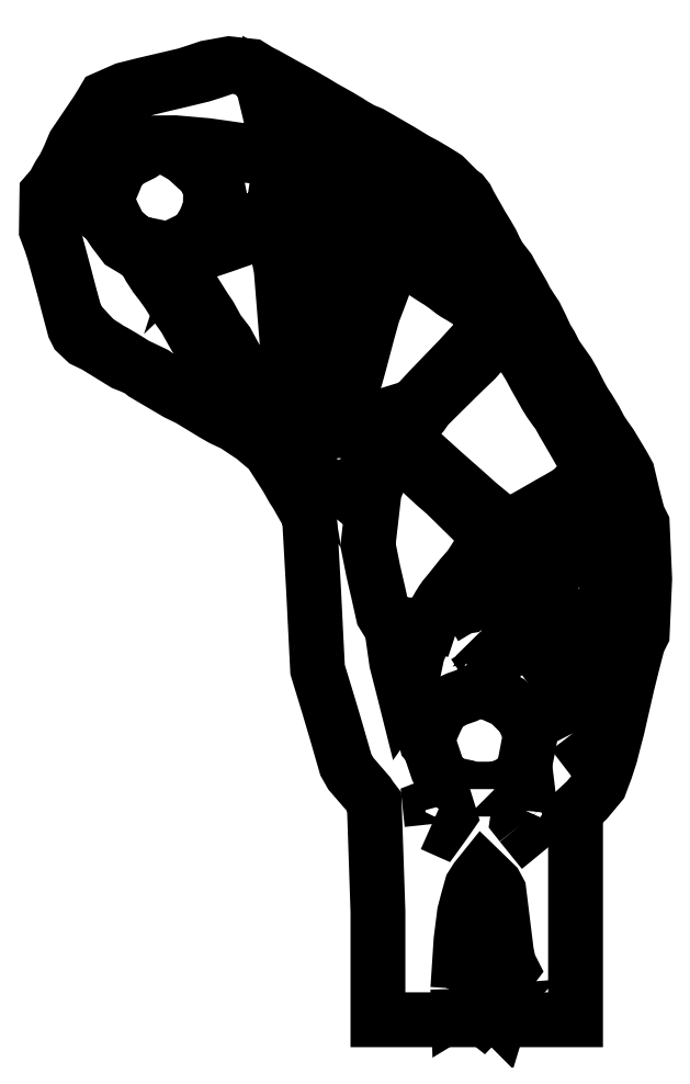
<metadata>
{"format":"dxf","ext":"dxf","renderer":"ezdxf+matplotlib","layout":"modelspace","background":"white","min_lineweight":24,"dpi":150}
</metadata>
<code>
0
SECTION
2
ENTITIES
0
LWPOLYLINE
8
Layer_1
90
148
70
0
10
49.56
20
-6.539
30
0
10
49.56
20
3.169
30
0
10
50.59
20
4.127
30
0
10
51.62
20
5.356
30
0
10
51.84
20
5.627
30
0
10
52.35
20
6.98
30
0
10
52.79
20
8.333
30
0
10
53.1
20
9.574
30
0
10
53.43
20
10.81
30
0
10
53.89
20
12.84
30
0
10
54.36
20
14.87
30
0
10
54.83
20
16.79
30
0
10
55.33
20
18.71
30
0
10
55.52
20
19.16
30
0
10
55.75
20
19.61
30
0
10
55.98
20
24.68
30
0
10
55.75
20
29.76
30
0
10
55.52
20
30.21
30
0
10
55.33
20
30.66
30
0
10
54.83
20
32.57
30
0
10
54.38
20
34.49
30
0
10
53.95
20
35.28
30
0
10
53.47
20
36.07
30
0
10
53.13
20
36.63
30
0
10
52.79
20
37.2
30
0
10
52.31
20
37.87
30
0
10
51.86
20
38.55
30
0
10
51.39
20
39.44
30
0
10
50.78
20
40.45
30
0
10
50.47
20
40.91
30
0
10
50.26
20
41.26
30
0
10
49.9
20
41.91
30
0
10
49.31
20
43.08
30
0
10
48.87
20
43.85
30
0
10
47.71
20
45.49
30
0
10
47.22
20
46.45
30
0
10
46.81
20
47.12
30
0
10
46.34
20
48.13
30
0
10
45.84
20
49.15
30
0
10
45.39
20
49.82
30
0
10
44.96
20
50.5
30
0
10
44.63
20
51.16
30
0
10
44.17
20
51.93
30
0
10
43.71
20
52.74
30
0
10
43.34
20
53.43
30
0
10
42.9
20
54
30
0
10
42.47
20
54.56
30
0
10
42.1
20
55.24
30
0
10
41.78
20
55.91
30
0
10
41.33
20
56.7
30
0
10
40.84
20
57.49
30
0
10
40.36
20
58.34
30
0
10
39.77
20
59.36
30
0
10
39.46
20
59.98
30
0
10
39.12
20
60.42
30
0
10
38.77
20
60.67
30
0
10
37.45
20
62
30
0
10
37.17
20
62.18
30
0
10
36.36
20
62.68
30
0
10
35.56
20
63.15
30
0
10
34.74
20
63.58
30
0
10
33.26
20
64.48
30
0
10
31.92
20
65.26
30
0
10
31.11
20
65.74
30
0
10
30.54
20
66.06
30
0
10
29.77
20
66.37
30
0
10
28.95
20
66.83
30
0
10
28.45
20
67.16
30
0
10
27.64
20
67.64
30
0
10
26.84
20
68.09
30
0
10
26.04
20
68.54
30
0
10
25.24
20
69.03
30
0
10
24.9
20
69.22
30
0
10
24.39
20
69.52
30
0
10
23.34
20
70.1
30
0
10
22.48
20
70.57
30
0
10
21.68
20
71.02
30
0
10
20.88
20
71.47
30
0
10
20.21
20
71.81
30
0
10
19.4
20
72.31
30
0
10
17.39
20
72.52
30
0
10
15.38
20
72.16
30
0
10
14.27
20
71.79
30
0
10
13.31
20
71.48
30
0
10
11.36
20
71.02
30
0
10
9.405
20
70.56
30
0
10
7.685
20
70.13
30
0
10
5.824
20
69.31
30
0
10
5.502
20
68.77
30
0
10
5.08
20
68.09
30
0
10
4.624
20
67.41
30
0
10
4.274
20
66.89
30
0
10
3.003
20
65.02
30
0
10
2.504
20
63.83
30
0
10
2.055
20
62.9
30
0
10
1.585
20
62.17
30
0
10
1.041
20
61.16
30
0
10
0.4573
20
60.49
30
0
10
0.4061
20
57.07
30
0
10
0.82
20
55.96
30
0
10
1.129
20
55.01
30
0
10
1.589
20
53.32
30
0
10
2.053
20
51.63
30
0
10
2.522
20
49.82
30
0
10
3.006
20
48.02
30
0
10
3.252
20
47.53
30
0
10
4.009
20
46.82
30
0
10
4.976
20
46.35
30
0
10
6.652
20
45.32
30
0
10
7.638
20
44.71
30
0
10
8.391
20
44.41
30
0
10
9.093
20
44.07
30
0
10
9.509
20
43.74
30
0
10
10.46
20
43.17
30
0
10
11.41
20
42.61
30
0
10
11.7
20
42.43
30
0
10
12.55
20
41.95
30
0
10
13.69
20
41.39
30
0
10
15.25
20
40.45
30
0
10
15.98
20
40
30
0
10
16.75
20
39.56
30
0
10
17.86
20
39.04
30
0
10
19.63
20
37.87
30
0
10
21.11
20
36.62
30
0
10
21.51
20
36.02
30
0
10
22.71
20
34.14
30
0
10
23.32
20
33.07
30
0
10
23.63
20
32.6
30
0
10
24.09
20
31.78
30
0
10
24.55
20
30.98
30
0
10
24.83
20
30.6
30
0
10
25.24
20
23.47
30
0
10
25.6
20
16.27
30
0
10
26.15
20
14.48
30
0
10
26.64
20
12.84
30
0
10
26.98
20
11.72
30
0
10
27.31
20
10.59
30
0
10
27.76
20
9.01
30
0
10
28.22
20
7.431
30
0
10
28.69
20
6.603
30
0
10
30.32
20
4.725
30
0
10
30.51
20
4.411
30
0
10
30.86
20
3.967
30
0
10
31.2
20
-6.204
30
0
10
31.2
20
-16.25
30
0
10
40.38
20
-16.25
30
0
10
49.56
20
-16.25
30
0
10
49.56
20
-6.539
30
0
0
LWPOLYLINE
8
Layer_1
90
6
70
0
10
42.21
20
-15.67
30
0
10
41.87
20
-15.2
30
0
10
42.54
20
-13.77
30
0
10
42.9
20
-14.89
30
0
10
42.56
20
-16.02
30
0
10
42.21
20
-15.67
30
0
0
LWPOLYLINE
8
Layer_1
90
4
70
0
10
40.42
20
-15.63
30
0
10
41.36
20
-15.56
30
0
10
40.91
20
-16.02
30
0
10
40.42
20
-15.63
30
0
0
LWPOLYLINE
8
Layer_1
90
20
70
0
10
38.62
20
-13.37
30
0
10
38.92
20
-8.861
30
0
10
39.24
20
-6.324
30
0
10
39.57
20
-5.084
30
0
10
39.91
20
-3.843
30
0
10
40.34
20
-3.167
30
0
10
40.88
20
-2.498
30
0
10
42.11
20
-3.688
30
0
10
42.44
20
-4.294
30
0
10
43.13
20
-9.94
30
0
10
43.36
20
-11.06
30
0
10
43.59
20
-11.51
30
0
10
43.25
20
-11.96
30
0
10
42.9
20
-12.17
30
0
10
42.2
20
-12.53
30
0
10
41.37
20
-13
30
0
10
40.98
20
-13.31
30
0
10
39.46
20
-14.85
30
0
10
38.68
20
-15.33
30
0
10
38.62
20
-13.37
30
0
0
LWPOLYLINE
8
Layer_1
90
7
70
0
10
44.51
20
1.891
30
0
10
44.16
20
2.327
30
0
10
44.4
20
3.967
30
0
10
45.18
20
4.5
30
0
10
45.51
20
1.829
30
0
10
44.94
20
1.357
30
0
10
44.51
20
1.891
30
0
0
LWPOLYLINE
8
Layer_1
90
7
70
0
10
36.22
20
1.925
30
0
10
36.05
20
3.549
30
0
10
37.43
20
4.085
30
0
10
37.86
20
2.707
30
0
10
37.38
20
2.019
30
0
10
37.05
20
1.556
30
0
10
36.22
20
1.925
30
0
0
LWPOLYLINE
8
Layer_1
90
29
70
0
10
39.5
20
5.171
30
0
10
39.15
20
5.403
30
0
10
38.03
20
5.639
30
0
10
37.03
20
6.427
30
0
10
36.74
20
6.98
30
0
10
36.02
20
9.119
30
0
10
35.73
20
9.464
30
0
10
35.69
20
9.633
30
0
10
36.24
20
10.87
30
0
10
36.72
20
11.94
30
0
10
36.98
20
12.44
30
0
10
37.74
20
13.17
30
0
10
38.54
20
13.54
30
0
10
39.4
20
13.85
30
0
10
40.15
20
14.21
30
0
10
40.72
20
14.42
30
0
10
41.3
20
14.22
30
0
10
42.1
20
13.87
30
0
10
42.9
20
13.51
30
0
10
43.3
20
13.29
30
0
10
44.65
20
11.97
30
0
10
44.96
20
11.26
30
0
10
45.4
20
10.36
30
0
10
44.8
20
7.246
30
0
10
44.51
20
6.423
30
0
10
43.36
20
5.627
30
0
10
42.21
20
5.17
30
0
10
39.5
20
5.172
30
0
10
39.5
20
5.171
30
0
0
LWPOLYLINE
8
Layer_1
90
18
70
0
10
49.32
20
10.36
30
0
10
48.83
20
11.32
30
0
10
48.34
20
12.42
30
0
10
48.01
20
14.84
30
0
10
47.69
20
17.13
30
0
10
47.49
20
18.83
30
0
10
47.49
20
20.53
30
0
10
49.84
20
20.46
30
0
10
52.19
20
20.4
30
0
10
52.11
20
19.27
30
0
10
51.84
20
18.03
30
0
10
51.37
20
15.94
30
0
10
50.91
20
13.97
30
0
10
50.58
20
12.73
30
0
10
50.25
20
11.49
30
0
10
49.9
20
10.53
30
0
10
49.62
20
9.968
30
0
10
49.32
20
10.36
30
0
0
LWPOLYLINE
8
Layer_1
90
13
70
0
10
33.5
20
14.77
30
0
10
33.3
20
15.55
30
0
10
32.93
20
16.96
30
0
10
32.65
20
18.99
30
0
10
33.21
20
19.61
30
0
10
34.63
20
19.46
30
0
10
35.2
20
18.62
30
0
10
34.87
20
17.8
30
0
10
34.52
20
16.17
30
0
10
34.16
20
14.65
30
0
10
33.95
20
14.18
30
0
10
33.72
20
13.86
30
0
10
33.5
20
14.77
30
0
0
LWPOLYLINE
8
Layer_1
90
4
70
0
10
41.32
20
14.85
30
0
10
41.63
20
15.41
30
0
10
41.92
20
14.65
30
0
10
41.32
20
14.85
30
0
0
LWPOLYLINE
8
Layer_1
90
9
70
0
10
39.4
20
15.1
30
0
10
40.08
20
15.55
30
0
10
40.38
20
15.89
30
0
10
40.72
20
16.23
30
0
10
41.07
20
15.89
30
0
10
40.72
20
15.55
30
0
10
40.38
20
15.23
30
0
10
39.98
20
14.8
30
0
10
39.4
20
15.1
30
0
0
LWPOLYLINE
8
Layer_1
90
10
70
0
10
44.57
20
15.77
30
0
10
44.28
20
16.23
30
0
10
43.97
20
16.75
30
0
10
43.37
20
17.8
30
0
10
43.85
20
19.49
30
0
10
44.59
20
18.92
30
0
10
44.74
20
17.66
30
0
10
44.97
20
17.13
30
0
10
45.2
20
16.23
30
0
10
44.57
20
15.77
30
0
0
LWPOLYLINE
8
Layer_1
90
10
70
0
10
40.84
20
20.22
30
0
10
40.38
20
20.99
30
0
10
43.41
20
23.78
30
0
10
43.9
20
23.05
30
0
10
44.31
20
22.31
30
0
10
44.05
20
21.3
30
0
10
43.59
20
20.96
30
0
10
42.79
20
20.48
30
0
10
41.98
20
20.01
30
0
10
40.84
20
20.22
30
0
0
LWPOLYLINE
8
Layer_1
90
27
70
0
10
32.84
20
20.51
30
0
10
31.96
20
20.96
30
0
10
31.68
20
21.41
30
0
10
31.23
20
23.44
30
0
10
30.76
20
25.47
30
0
10
30.28
20
27.85
30
0
10
30.86
20
32.83
30
0
10
31.2
20
33.7
30
0
10
31.51
20
34.53
30
0
10
31.98
20
35.48
30
0
10
32.48
20
36.46
30
0
10
33.38
20
36.21
30
0
10
34.14
20
35.62
30
0
10
36.49
20
33.44
30
0
10
37.5
20
32.57
30
0
10
41.53
20
28.61
30
0
10
40.09
20
26.36
30
0
10
39.69
20
25.75
30
0
10
38.94
20
24.9
30
0
10
37.92
20
23.61
30
0
10
37.4
20
22.99
30
0
10
37.17
20
22.66
30
0
10
36.85
20
22.16
30
0
10
36.25
20
21.1
30
0
10
35.96
20
20.23
30
0
10
34.79
20
20.37
30
0
10
32.84
20
20.51
30
0
0
LWPOLYLINE
8
Layer_1
90
13
70
0
10
47.07
20
21.81
30
0
10
46.81
20
22.31
30
0
10
46.23
20
25.48
30
0
10
46.93
20
25.7
30
0
10
47.49
20
25.9
30
0
10
48.92
20
26.27
30
0
10
50.47
20
26.6
30
0
10
51.56
20
26.93
30
0
10
52.54
20
27.09
30
0
10
52.54
20
24.29
30
0
10
52.38
20
21.33
30
0
10
49.68
20
21.24
30
0
10
47.07
20
21.81
30
0
0
LWPOLYLINE
8
Layer_1
90
8
70
0
10
38.77
20
22.05
30
0
10
39.17
20
22.72
30
0
10
40.03
20
23.78
30
0
10
42.77
20
26.3
30
0
10
42.54
20
24.99
30
0
10
41.56
20
24.04
30
0
10
39.46
20
22.16
30
0
10
38.77
20
22.05
30
0
0
LWPOLYLINE
8
Layer_1
90
22
70
0
10
45.22
20
26.8
30
0
10
44.63
20
27.7
30
0
10
44.26
20
28.18
30
0
10
44.05
20
28.52
30
0
10
44.39
20
28.85
30
0
10
44.74
20
29.05
30
0
10
45.48
20
29.55
30
0
10
46.4
20
30.12
30
0
10
47.24
20
30.54
30
0
10
48.04
20
31.01
30
0
10
48.49
20
31.33
30
0
10
48.94
20
31.65
30
0
10
49.75
20
32.12
30
0
10
50.56
20
32.59
30
0
10
51.62
20
32.46
30
0
10
51.81
20
32.01
30
0
10
52.54
20
28.25
30
0
10
51.51
20
27.83
30
0
10
50.47
20
27.51
30
0
10
48.41
20
27.06
30
0
10
46.34
20
26.58
30
0
10
45.22
20
26.8
30
0
0
LWPOLYLINE
8
Layer_1
90
45
70
0
10
42.76
20
29.86
30
0
10
42.14
20
30.34
30
0
10
40.49
20
31.7
30
0
10
39.15
20
32.91
30
0
10
37.29
20
34.55
30
0
10
35.01
20
36.61
30
0
10
34.41
20
37.32
30
0
10
34.07
20
37.73
30
0
10
34.53
20
39.13
30
0
10
35.33
20
40.02
30
0
10
35.73
20
40.61
30
0
10
36.51
20
41.39
30
0
10
37.77
20
42.64
30
0
10
39.03
20
43.88
30
0
10
40.23
20
45.03
30
0
10
41.07
20
45.98
30
0
10
42.66
20
47.57
30
0
10
43.82
20
46.5
30
0
10
44.16
20
46.07
30
0
10
44.51
20
45.62
30
0
10
44.84
20
45.18
30
0
10
45.31
20
44.4
30
0
10
45.76
20
43.57
30
0
10
46.33
20
42.55
30
0
10
46.8
20
41.71
30
0
10
47.23
20
41.03
30
0
10
47.71
20
40.35
30
0
10
47.95
20
40.05
30
0
10
48.41
20
39.23
30
0
10
48.87
20
38.44
30
0
10
49.33
20
37.64
30
0
10
49.93
20
36.59
30
0
10
50.24
20
36.07
30
0
10
50.58
20
35.45
30
0
10
51
20
34.68
30
0
10
49.19
20
32.91
30
0
10
48.73
20
32.59
30
0
10
47.91
20
32.12
30
0
10
47.11
20
31.66
30
0
10
46.34
20
31.22
30
0
10
45.57
20
30.78
30
0
10
44.77
20
30.33
30
0
10
43.96
20
29.85
30
0
10
42.76
20
29.86
30
0
10
42.76
20
29.86
30
0
0
LWPOLYLINE
8
Layer_1
90
14
70
0
10
28.47
20
35.84
30
0
10
28.68
20
39
30
0
10
28.9
20
39.09
30
0
10
30.08
20
38.68
30
0
10
31.26
20
38.53
30
0
10
31.11
20
37.48
30
0
10
30.76
20
36.31
30
0
10
30.3
20
35.22
30
0
10
29.83
20
34.27
30
0
10
29.47
20
33.48
30
0
10
29.11
20
32.69
30
0
10
28.88
20
32.29
30
0
10
28.68
20
32.46
30
0
10
28.47
20
35.84
30
0
0
LWPOLYLINE
8
Layer_1
90
41
70
0
10
22.6
20
37.87
30
0
10
22.12
20
38.64
30
0
10
21.79
20
39.11
30
0
10
21.61
20
39.45
30
0
10
21.11
20
40.23
30
0
10
20.51
20
41.12
30
0
10
20.08
20
41.9
30
0
10
19.6
20
42.7
30
0
10
19.27
20
43.17
30
0
10
19.08
20
43.51
30
0
10
18.59
20
44.29
30
0
10
17.99
20
45.18
30
0
10
17.55
20
45.98
30
0
10
17.18
20
46.67
30
0
10
16.75
20
47.23
30
0
10
16.31
20
47.79
30
0
10
15.94
20
48.47
30
0
10
15.57
20
49.15
30
0
10
15.11
20
49.82
30
0
10
14.68
20
50.5
30
0
10
14.26
20
51.18
30
0
10
13.78
20
51.85
30
0
10
13.53
20
52.18
30
0
10
13.18
20
52.85
30
0
10
12.78
20
53.82
30
0
10
13.48
20
54.52
30
0
10
14.22
20
54.77
30
0
10
15.6
20
55.24
30
0
10
16.98
20
55.7
30
0
10
17.89
20
56.03
30
0
10
18.81
20
56.34
30
0
10
21.48
20
56.89
30
0
10
22.02
20
54.42
30
0
10
22.22
20
53.43
30
0
10
22.72
20
47.23
30
0
10
23.21
20
41.03
30
0
10
23.41
20
39.62
30
0
10
23.61
20
37.12
30
0
10
23.79
20
36.03
30
0
10
23.27
20
36.63
30
0
10
22.6
20
37.87
30
0
0
LWPOLYLINE
8
Layer_1
90
108
70
0
10
19.42
20
38.44
30
0
10
18.96
20
38.78
30
0
10
18.51
20
39.09
30
0
10
17.68
20
39.56
30
0
10
16.98
20
39.89
30
0
10
16.23
20
40.37
30
0
10
15.18
20
40.96
30
0
10
14.58
20
41.26
30
0
10
14.15
20
41.57
30
0
10
13.32
20
42.04
30
0
10
12.62
20
42.36
30
0
10
11.84
20
42.8
30
0
10
10.93
20
43.4
30
0
10
10.44
20
43.74
30
0
10
10.09
20
43.91
30
0
10
8.556
20
44.64
30
0
10
8.258
20
44.85
30
0
10
7.455
20
45.35
30
0
10
6.652
20
45.81
30
0
10
6.301
20
45.99
30
0
10
5.823
20
46.32
30
0
10
5.046
20
46.78
30
0
10
3.305
20
48.66
30
0
10
2.968
20
49.6
30
0
10
2.507
20
51.29
30
0
10
2.064
20
52.98
30
0
10
1.599
20
54.73
30
0
10
1.075
20
56.62
30
0
10
0.7386
20
58.48
30
0
10
0.9869
20
60.32
30
0
10
1.494
20
61.12
30
0
10
1.934
20
61.94
30
0
10
2.507
20
62.96
30
0
10
2.981
20
63.81
30
0
10
3.325
20
64.48
30
0
10
3.693
20
65.16
30
0
10
4.128
20
65.72
30
0
10
4.535
20
66.29
30
0
10
5.015
20
67.07
30
0
10
5.501
20
67.86
30
0
10
5.851
20
68.55
30
0
10
6.672
20
69.37
30
0
10
7.34
20
69.67
30
0
10
9.176
20
70.12
30
0
10
11.01
20
70.56
30
0
10
12.96
20
71.02
30
0
10
14.91
20
71.49
30
0
10
15.94
20
71.82
30
0
10
16.98
20
72.17
30
0
10
17.89
20
72.37
30
0
10
18.81
20
72.15
30
0
10
19.38
20
71.79
30
0
10
20.08
20
71.23
30
0
10
20.55
20
70.48
30
0
10
21.15
20
67.99
30
0
10
21.61
20
65.83
30
0
10
21.79
20
65.02
30
0
10
21.79
20
64.2
30
0
10
19.33
20
64.37
30
0
10
16.79
20
64.73
30
0
10
15.34
20
64.93
30
0
10
12.37
20
65.19
30
0
10
9.512
20
65.18
30
0
10
8.258
20
64.69
30
0
10
7.914
20
64.48
30
0
10
7.57
20
64.22
30
0
10
6.629
20
63.11
30
0
10
5.824
20
62.04
30
0
10
5.574
20
61.86
30
0
10
4.97
20
61.16
30
0
10
4.554
20
60.42
30
0
10
4.358
20
59.97
30
0
10
4.569
20
59.52
30
0
10
5.046
20
58.73
30
0
10
5.823
20
58.22
30
0
10
5.9
20
58.15
30
0
10
6.709
20
56.94
30
0
10
7.57
20
55.81
30
0
10
8.487
20
55.26
30
0
10
9.405
20
54.66
30
0
10
9.616
20
54.33
30
0
10
9.979
20
53.66
30
0
10
10.57
20
52.75
30
0
10
11.01
20
52.18
30
0
10
11.25
20
51.85
30
0
10
11.73
20
51.18
30
0
10
12.15
20
50.5
30
0
10
12.62
20
49.82
30
0
10
13.1
20
49.15
30
0
10
13.31
20
48.84
30
0
10
13.76
20
48.02
30
0
10
14.22
20
47.21
30
0
10
14.52
20
46.74
30
0
10
15.12
20
45.82
30
0
10
15.63
20
45.09
30
0
10
15.83
20
44.76
30
0
10
16.13
20
44.25
30
0
10
16.73
20
43.34
30
0
10
17.19
20
42.61
30
0
10
17.66
20
41.82
30
0
10
18.14
20
41.03
30
0
10
18.6
20
40.3
30
0
10
19.2
20
39.38
30
0
10
19.5
20
38.88
30
0
10
19.73
20
38.55
30
0
10
19.96
20
38.32
30
0
10
19.42
20
38.44
30
0
10
19.42
20
38.44
30
0
0
LWPOLYLINE
8
Layer_1
90
34
70
0
10
30.67
20
39.48
30
0
10
29.37
20
39.91
30
0
10
28.88
20
40.2
30
0
10
28.54
20
40.9
30
0
10
28.83
20
42.5
30
0
10
29.15
20
43.51
30
0
10
29.49
20
44.75
30
0
10
29.82
20
45.99
30
0
10
30.27
20
47.68
30
0
10
30.74
20
49.37
30
0
10
31.22
20
50.61
30
0
10
31.69
20
51.85
30
0
10
32.02
20
52.64
30
0
10
32.37
20
53.43
30
0
10
32.58
20
53.71
30
0
10
33.7
20
54.34
30
0
10
34.41
20
53.86
30
0
10
34.76
20
53.66
30
0
10
35.23
20
53.36
30
0
10
36.14
20
52.75
30
0
10
36.94
20
52.26
30
0
10
37.51
20
51.85
30
0
10
38.08
20
51.41
30
0
10
38.42
20
51.18
30
0
10
38.93
20
50.88
30
0
10
39.86
20
50.29
30
0
10
40.61
20
49.82
30
0
10
41.3
20
49.37
30
0
10
41.75
20
48.47
30
0
10
41.53
20
48.16
30
0
10
38.77
20
45.14
30
0
10
36.02
20
42.29
30
0
10
34.53
20
40.68
30
0
10
30.67
20
39.48
30
0
0
LWPOLYLINE
8
Layer_1
90
19
70
0
10
25.39
20
40.18
30
0
10
25.1
20
44.64
30
0
10
24.77
20
48.47
30
0
10
24.51
20
52.76
30
0
10
24.43
20
56.93
30
0
10
25.92
20
56.89
30
0
10
28.39
20
56.7
30
0
10
29.37
20
56.56
30
0
10
29.37
20
55.56
30
0
10
29.19
20
54.56
30
0
10
28.72
20
51.58
30
0
10
28.24
20
48.48
30
0
10
27.75
20
46.5
30
0
10
27.29
20
44.64
30
0
10
26.97
20
43.62
30
0
10
26.6
20
42.61
30
0
10
26.38
20
42.17
30
0
10
25.7
20
39.45
30
0
10
25.39
20
40.18
30
0
0
LWPOLYLINE
8
Layer_1
90
34
70
0
10
42.95
20
50.83
30
0
10
42.38
20
51.3
30
0
10
41.35
20
51.87
30
0
10
40.61
20
52.37
30
0
10
40.03
20
52.76
30
0
10
39.46
20
53.2
30
0
10
39.11
20
53.43
30
0
10
38.64
20
53.73
30
0
10
37.73
20
54.34
30
0
10
36.94
20
54.8
30
0
10
36.26
20
55.23
30
0
10
35.47
20
55.82
30
0
10
35
20
56.14
30
0
10
34.5
20
56.74
30
0
10
34.84
20
57.67
30
0
10
35.33
20
58.31
30
0
10
35.9
20
59.11
30
0
10
36.48
20
59.79
30
0
10
37.61
20
60.87
30
0
10
37.97
20
60.42
30
0
10
38.3
20
59.97
30
0
10
38.79
20
59.24
30
0
10
39.82
20
57.65
30
0
10
40.39
20
56.65
30
0
10
40.85
20
55.91
30
0
10
41.3
20
55.12
30
0
10
41.8
20
54.33
30
0
10
41.98
20
53.99
30
0
10
42.31
20
53.52
30
0
10
42.79
20
52.74
30
0
10
43.23
20
51.91
30
0
10
43.77
20
51.02
30
0
10
43.63
20
50.45
30
0
10
42.95
20
50.83
30
0
0
LWPOLYLINE
8
Layer_1
90
11
70
0
10
30.16
20
52.81
30
0
10
30.87
20
55.91
30
0
10
31.2
20
55.69
30
0
10
31.55
20
55.46
30
0
10
31.89
20
55.01
30
0
10
31.7
20
54.56
30
0
10
31.21
20
53.38
30
0
10
30.59
20
51.9
30
0
10
30.28
20
51.27
30
0
10
30.14
20
50.95
30
0
10
30.16
20
52.81
30
0
0
LWPOLYLINE
8
Layer_1
90
30
70
0
10
9.107
20
55.85
30
0
10
8.46
20
56.14
30
0
10
7.34
20
57.14
30
0
10
7.11
20
57.49
30
0
10
6.603
20
58.51
30
0
10
6.145
20
59.52
30
0
10
5.964
20
59.97
30
0
10
6.17
20
60.42
30
0
10
6.652
20
61.55
30
0
10
7.107
20
62.68
30
0
10
7.403
20
63.11
30
0
10
8.331
20
63.7
30
0
10
9.267
20
64.17
30
0
10
9.742
20
64.48
30
0
10
10.09
20
64.71
30
0
10
10.9
20
64.93
30
0
10
11.7
20
64.71
30
0
10
12.17
20
64.48
30
0
10
12.76
20
64.14
30
0
10
13.32
20
63.81
30
0
10
15.14
20
62.15
30
0
10
15.67
20
60.84
30
0
10
15.63
20
59.09
30
0
10
15.13
20
57.89
30
0
10
14.43
20
56.69
30
0
10
13.99
20
56.37
30
0
10
13.31
20
56.03
30
0
10
12.62
20
55.69
30
0
10
11.76
20
55.3
30
0
10
9.107
20
55.85
30
0
0
LWPOLYLINE
8
Layer_1
90
25
70
0
10
15.18
20
56.84
30
0
10
15.77
20
57.67
30
0
10
16.06
20
58.52
30
0
10
16.29
20
59.07
30
0
10
16.52
20
60.08
30
0
10
16.31
20
61.1
30
0
10
15.96
20
61.89
30
0
10
15.59
20
62.68
30
0
10
15.37
20
62.98
30
0
10
14.78
20
63.78
30
0
10
14.3
20
64.41
30
0
10
19.27
20
64
30
0
10
20.66
20
63.81
30
0
10
22.06
20
63.81
30
0
10
21.89
20
61.72
30
0
10
21.56
20
59.52
30
0
10
21.3
20
58.96
30
0
10
20.7
20
58.43
30
0
10
20.19
20
58.19
30
0
10
18.93
20
57.74
30
0
10
17.66
20
57.26
30
0
10
16.5
20
56.9
30
0
10
15.21
20
56.44
30
0
10
14.98
20
56.22
30
0
10
15.18
20
56.84
30
0
0
LWPOLYLINE
8
Layer_1
90
17
70
0
10
32.01
20
57.76
30
0
10
30.97
20
58.44
30
0
10
31.69
20
60.87
30
0
10
32
20
61.78
30
0
10
32.34
20
62.68
30
0
10
32.64
20
63.13
30
0
10
33.72
20
63.14
30
0
10
34.46
20
62.55
30
0
10
35.28
20
62.08
30
0
10
36.04
20
61.78
30
0
10
36.02
20
60.42
30
0
10
35.56
20
59.79
30
0
10
34.99
20
59.11
30
0
10
34.41
20
58.36
30
0
10
33.33
20
57.5
30
0
10
32.01
20
57.76
30
0
10
32.01
20
57.76
30
0
0
LWPOLYLINE
8
Layer_1
90
19
70
0
10
26.19
20
58.85
30
0
10
25.65
20
59.07
30
0
10
25.33
20
60.02
30
0
10
25.68
20
61.09
30
0
10
26.16
20
62.51
30
0
10
26.62
20
63.81
30
0
10
26.93
20
64.73
30
0
10
28.73
20
65.85
30
0
10
30.01
20
65.12
30
0
10
30.97
20
64.65
30
0
10
31.43
20
64.48
30
0
10
31.89
20
63.69
30
0
10
31.7
20
62.9
30
0
10
31.2
20
61.66
30
0
10
30.76
20
60.42
30
0
10
30.3
20
59.38
30
0
10
29.99
20
58.33
30
0
10
28.13
20
58.49
30
0
10
26.19
20
58.85
30
0
0
LWPOLYLINE
8
Layer_1
90
4
70
0
10
5.19
20
59.13
30
0
10
5.39
20
59.97
30
0
10
5.734
20
59.3
30
0
10
5.19
20
59.13
30
0
0
LWPOLYLINE
8
Layer_1
90
15
70
0
10
22.84
20
61.38
30
0
10
23.16
20
63.58
30
0
10
23.86
20
67.61
30
0
10
25.1
20
68.28
30
0
10
26.1
20
67.66
30
0
10
26.84
20
66.6
30
0
10
26.64
20
65.83
30
0
10
26.15
20
64.37
30
0
10
25.7
20
62.9
30
0
10
25.24
20
61.55
30
0
10
24.77
20
60.2
30
0
10
24.48
20
59.75
30
0
10
23.52
20
59.3
30
0
10
22.68
20
59.3
30
0
10
22.84
20
61.38
30
0
0
LWPOLYLINE
8
Layer_1
90
5
70
0
10
5.046
20
60.4
30
0
10
5.529
20
61.32
30
0
10
5.734
20
60.76
30
0
10
5.39
20
60.2
30
0
10
5.046
20
60.4
30
0
0
LWPOLYLINE
8
Layer_1
90
12
70
0
10
22.48
20
65.27
30
0
10
22.28
20
66.06
30
0
10
21.9
20
67.69
30
0
10
21.59
20
69.44
30
0
10
21.17
20
70.34
30
0
10
21.17
20
70.77
30
0
10
22.37
20
70.1
30
0
10
23.45
20
69.56
30
0
10
23.14
20
66.1
30
0
10
22.94
20
65.25
30
0
10
22.71
20
64.48
30
0
10
22.48
20
65.27
30
0
0
ENDSEC
0
EOF

</code>
